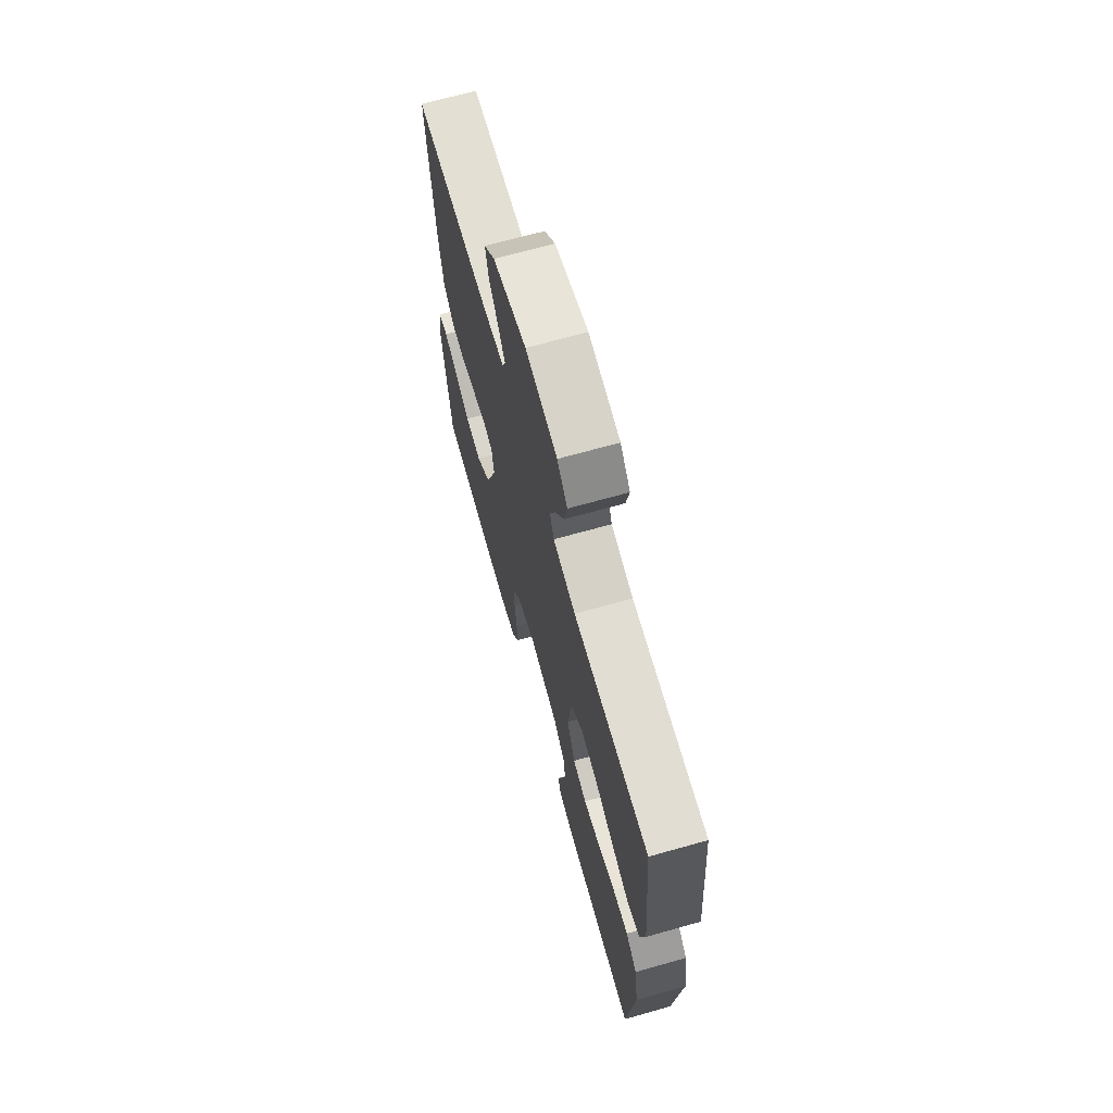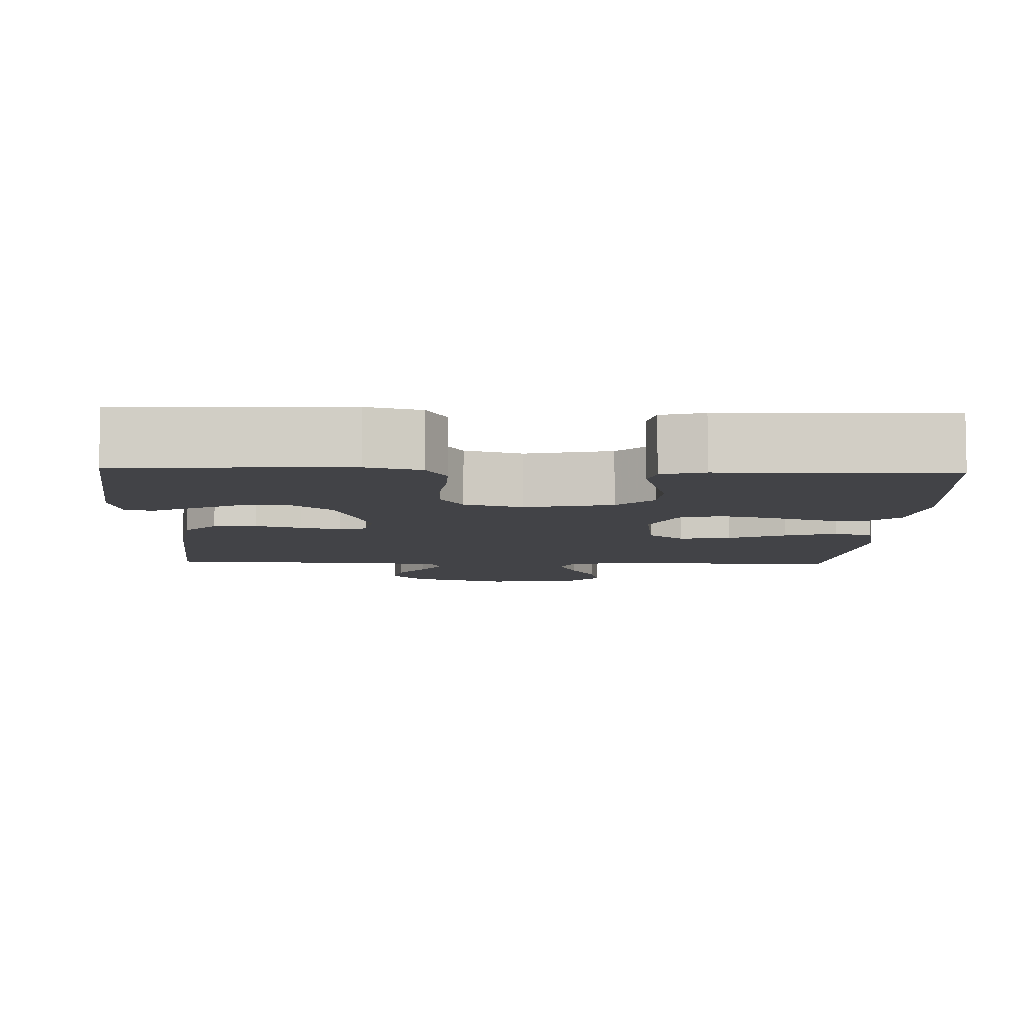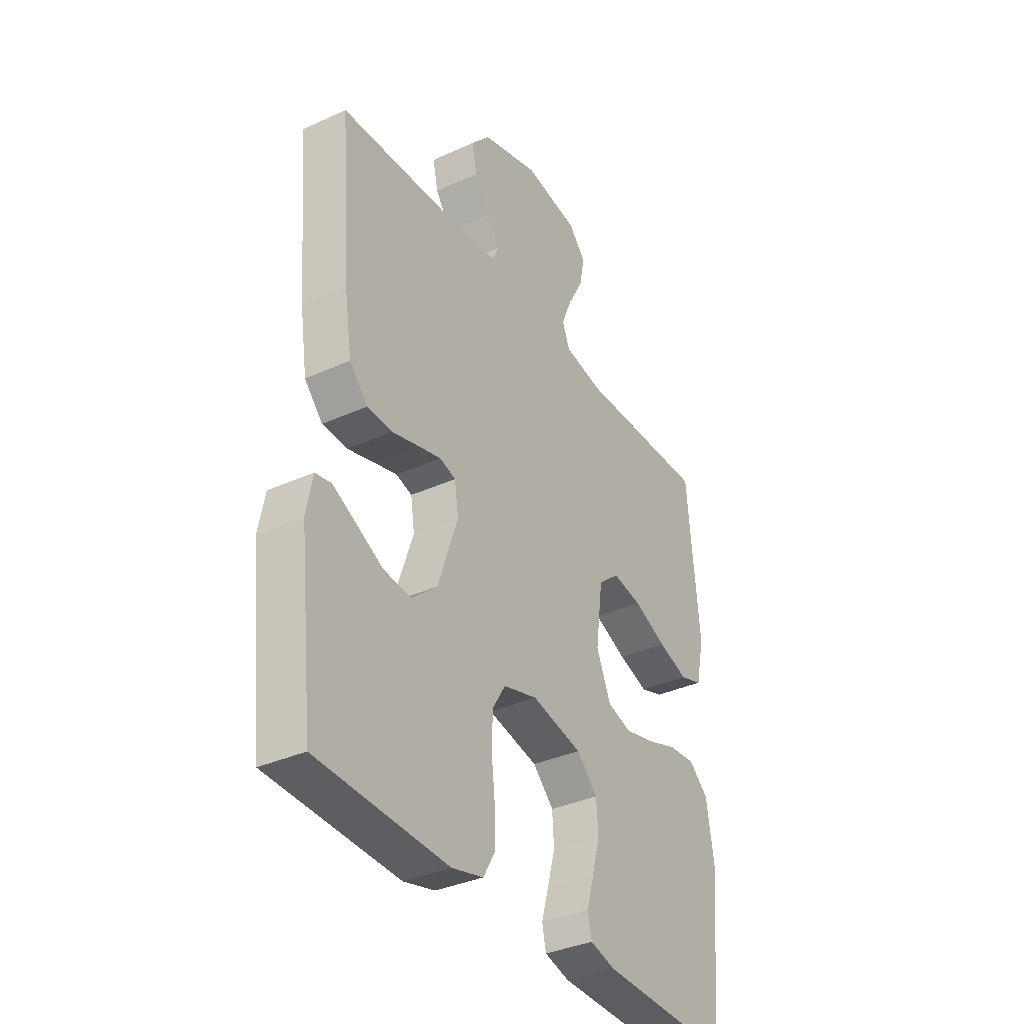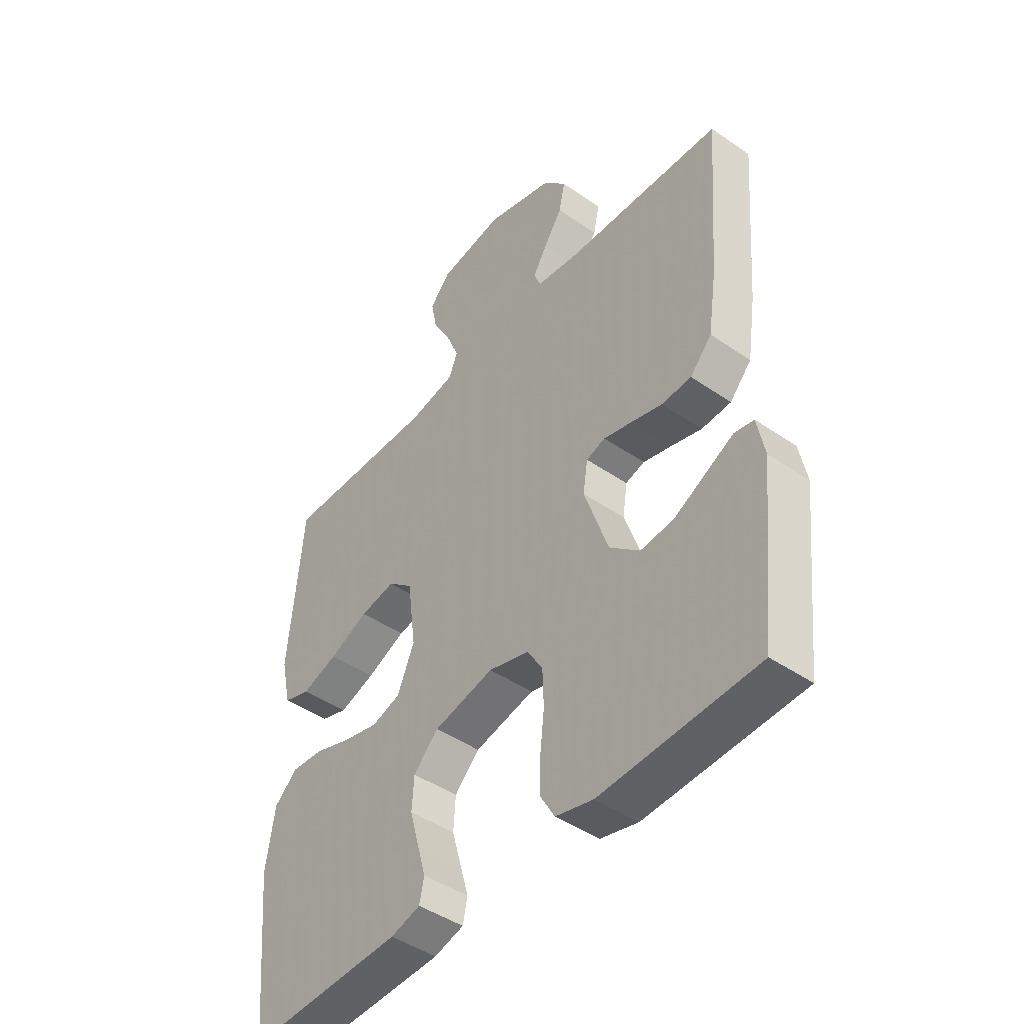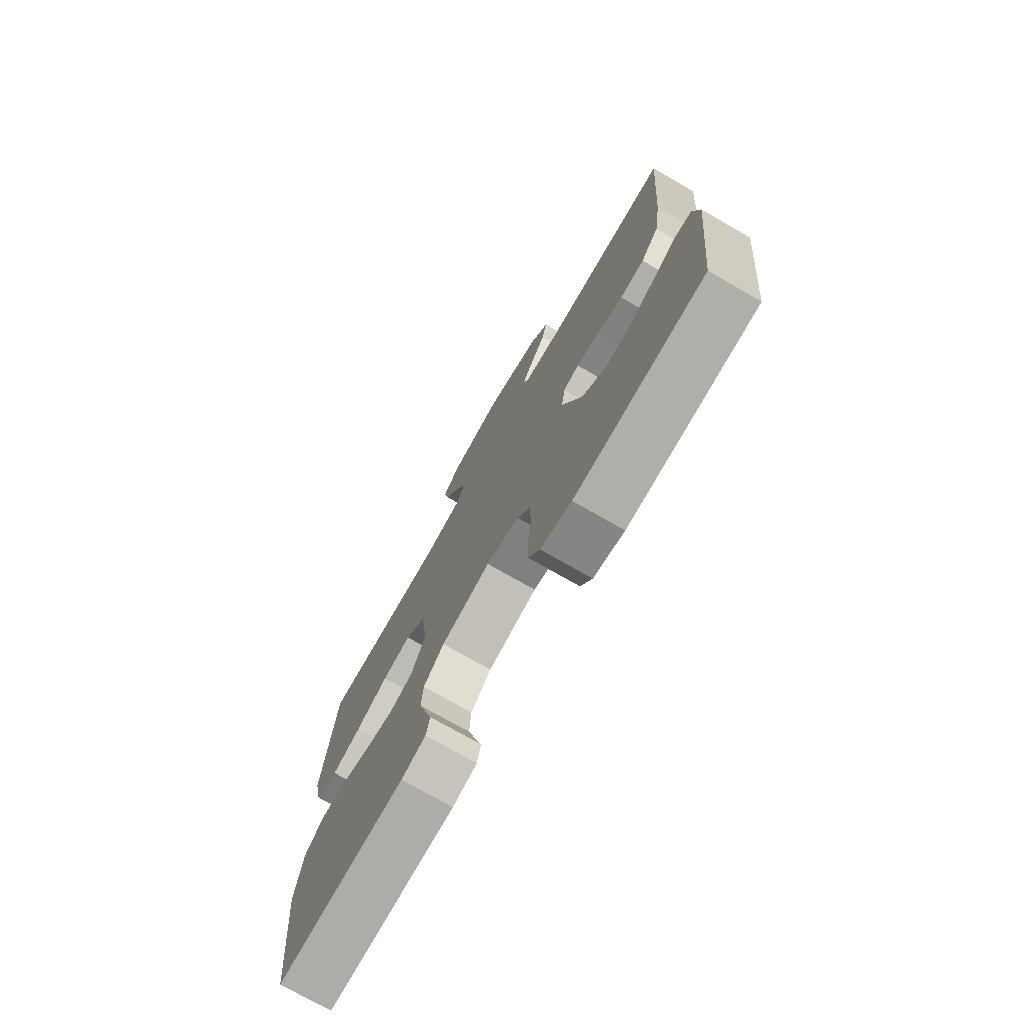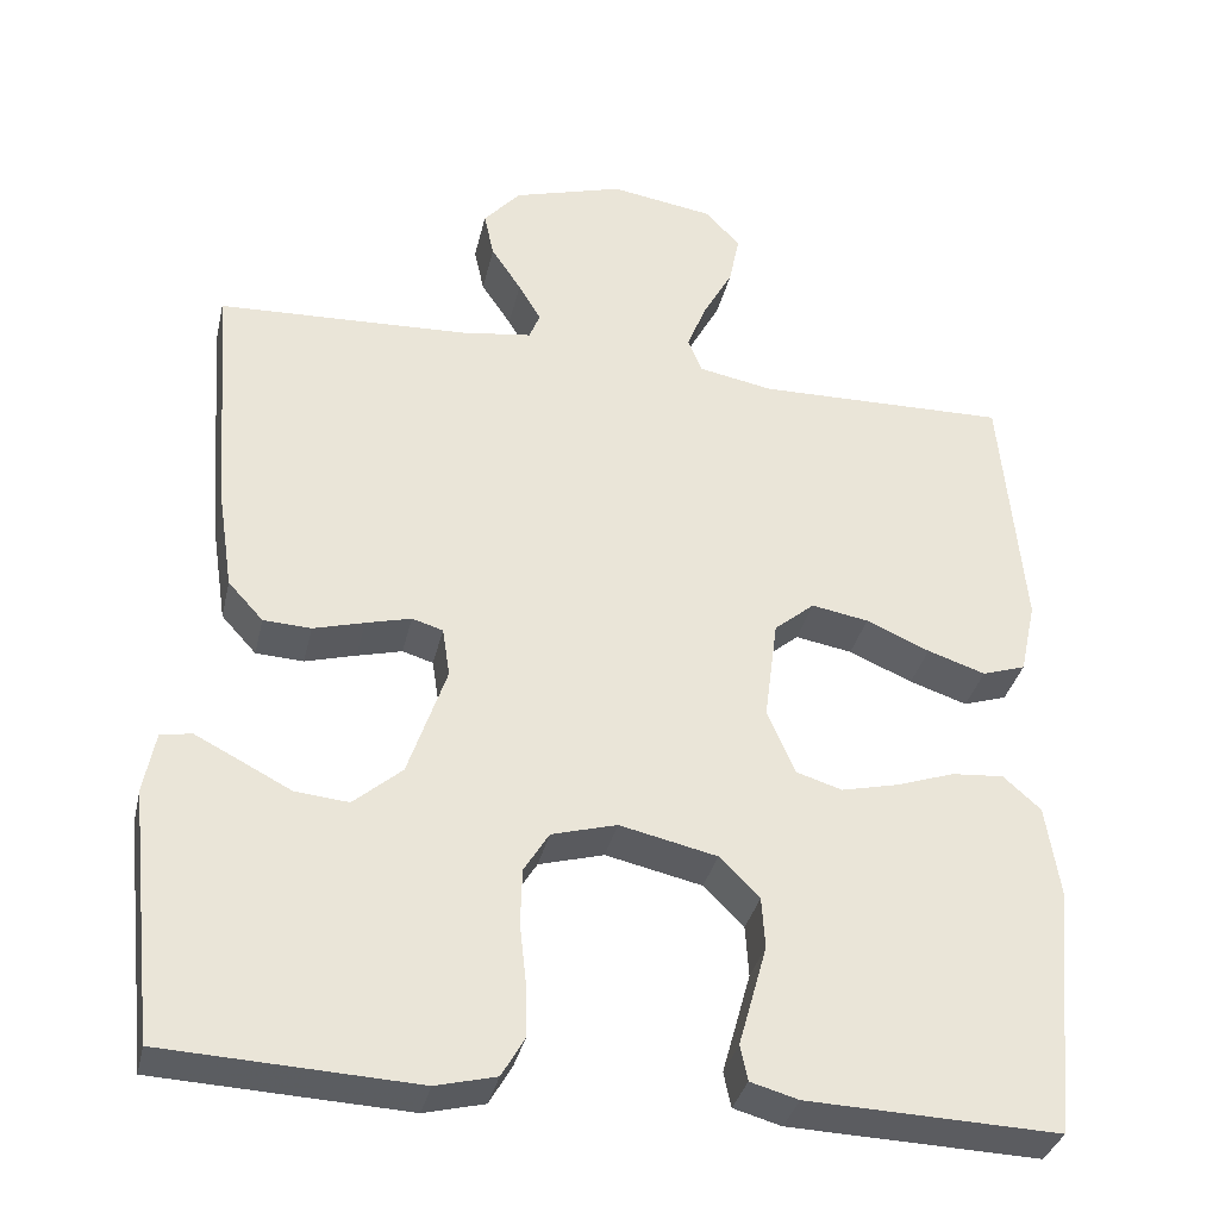
<metadata>
{"format":"obj","ext":"obj","renderer":"f3d","projection":"perspective","resolution":1024,"background":"white","views":[{"elev":69.2,"azim":-105.7,"up":"+Z"},{"elev":-7.4,"azim":177.7,"up":"+Y"},{"elev":-35.5,"azim":121.1,"up":"+Z"},{"elev":-45.3,"azim":51.4,"up":"+Z"},{"elev":-75.0,"azim":60.2,"up":"+Z"},{"elev":-34.7,"azim":167.3,"up":"+Z"}]}
</metadata>
<code>
v 0.5 0.07 -0.5
v 0.2 0.07 -0.514
v 0.128 0.07 -0.496
v 0.101 0.07 -0.449
v 0.102 0.07 -0.384
v 0.11 0.07 -0.313
v 0.108 0.07 -0.246
v 0.078 0.07 -0.197
v 0 0.07 -0.175
v -0.116 0.07 -0.201
v -0.164 0.07 -0.249
v -0.168 0.07 -0.31
v -0.15 0.07 -0.375
v -0.134 0.07 -0.432
v -0.143 0.07 -0.474
v -0.2 0.07 -0.49
v -0.5 0.07 -0.5
v -0.529 0.07 -0.2
v -0.512 0.07 -0.089
v -0.467 0.07 -0.049
v -0.405 0.07 -0.054
v -0.335 0.07 -0.078
v -0.267 0.07 -0.094
v -0.212 0.07 -0.077
v -0.179 0.07 0
v -0.195 0.07 0.123
v -0.243 0.07 0.163
v -0.311 0.07 0.151
v -0.387 0.07 0.118
v -0.456 0.07 0.095
v -0.508 0.07 0.112
v -0.527 0.07 0.2
v -0.5 0.07 0.5
v -0.2 0.07 0.494
v -0.111 0.07 0.511
v -0.094 0.07 0.553
v -0.118 0.07 0.612
v -0.153 0.07 0.676
v -0.165 0.07 0.736
v -0.125 0.07 0.781
v 0 0.07 0.801
v 0.132 0.07 0.762
v 0.176 0.07 0.712
v 0.164 0.07 0.657
v 0.128 0.07 0.603
v 0.101 0.07 0.557
v 0.114 0.07 0.525
v 0.2 0.07 0.513
v 0.5 0.07 0.5
v 0.476 0.07 0.2
v 0.459 0.07 0.088
v 0.417 0.07 0.042
v 0.36 0.07 0.039
v 0.299 0.07 0.056
v 0.245 0.07 0.07
v 0.208 0.07 0.059
v 0.199 0.07 0
v 0.245 0.07 -0.135
v 0.303 0.07 -0.185
v 0.367 0.07 -0.179
v 0.429 0.07 -0.147
v 0.482 0.07 -0.12
v 0.519 0.07 -0.127
v 0.533 0.07 -0.2
v 0.5 0 -0.5
v 0.2 0 -0.514
v 0.128 0 -0.496
v 0.101 0 -0.449
v 0.102 0 -0.384
v 0.11 0 -0.313
v 0.108 0 -0.246
v 0.078 0 -0.197
v 0 0 -0.175
v -0.116 0 -0.201
v -0.164 0 -0.249
v -0.168 0 -0.31
v -0.15 0 -0.375
v -0.134 0 -0.432
v -0.143 0 -0.474
v -0.2 0 -0.49
v -0.5 0 -0.5
v -0.529 0 -0.2
v -0.512 0 -0.089
v -0.467 0 -0.049
v -0.405 0 -0.054
v -0.335 0 -0.078
v -0.267 0 -0.094
v -0.212 0 -0.077
v -0.179 0 0
v -0.195 0 0.123
v -0.243 0 0.163
v -0.311 0 0.151
v -0.387 0 0.118
v -0.456 0 0.095
v -0.508 0 0.112
v -0.527 0 0.2
v -0.5 0 0.5
v -0.2 0 0.494
v -0.111 0 0.511
v -0.094 0 0.553
v -0.118 0 0.612
v -0.153 0 0.676
v -0.165 0 0.736
v -0.125 0 0.781
v 0 0 0.801
v 0.132 0 0.762
v 0.176 0 0.712
v 0.164 0 0.657
v 0.128 0 0.603
v 0.101 0 0.557
v 0.114 0 0.525
v 0.2 0 0.513
v 0.5 0 0.5
v 0.476 0 0.2
v 0.459 0 0.088
v 0.417 0 0.042
v 0.36 0 0.039
v 0.299 0 0.056
v 0.245 0 0.07
v 0.208 0 0.059
v 0.199 0 0
v 0.245 0 -0.135
v 0.303 0 -0.185
v 0.367 0 -0.179
v 0.429 0 -0.147
v 0.482 0 -0.12
v 0.519 0 -0.127
v 0.533 0 -0.2
f 4 5 6
f 3 4 6
f 2 3 6
f 1 2 6
f 64 1 6
f 63 64 6
f 62 63 6
f 61 62 6
f 60 61 6
f 59 60 6 7
f 58 59 7 8
f 57 58 8 9
f 56 57 9 10
f 52 53 54
f 51 52 54
f 50 51 54
f 49 50 54
f 48 49 54
f 47 48 54 55
f 46 47 55 56
f 43 44 45
f 42 43 45
f 41 42 45
f 40 41 45
f 39 40 45
f 38 39 45
f 37 38 45
f 36 37 45 46
f 46 56 10
f 36 46 10
f 35 36 10
f 32 33 34
f 31 32 34
f 30 31 34
f 29 30 34
f 28 29 34
f 27 28 34 35
f 20 21 22
f 19 20 22
f 18 19 22
f 17 18 22
f 16 17 22
f 15 16 22
f 14 15 22
f 13 14 22
f 12 13 22 23
f 11 12 23 24
f 26 27 35
f 25 26 35 10
f 10 11 24 25
f 70 69 68
f 70 68 67
f 70 67 66
f 70 66 65
f 70 65 128
f 70 128 127
f 70 127 126
f 70 126 125
f 70 125 124
f 71 70 124 123
f 72 71 123 122
f 73 72 122 121
f 74 73 121 120
f 118 117 116
f 118 116 115
f 118 115 114
f 118 114 113
f 118 113 112
f 119 118 112 111
f 120 119 111 110
f 109 108 107
f 109 107 106
f 109 106 105
f 109 105 104
f 109 104 103
f 109 103 102
f 109 102 101
f 110 109 101 100
f 74 120 110
f 74 110 100
f 74 100 99
f 98 97 96
f 98 96 95
f 98 95 94
f 98 94 93
f 98 93 92
f 99 98 92 91
f 86 85 84
f 86 84 83
f 86 83 82
f 86 82 81
f 86 81 80
f 86 80 79
f 86 79 78
f 86 78 77
f 87 86 77 76
f 88 87 76 75
f 99 91 90
f 74 99 90 89
f 89 88 75 74
f 1 65 66 2
f 2 66 67 3
f 3 67 68 4
f 4 68 69 5
f 5 69 70 6
f 6 70 71 7
f 7 71 72 8
f 8 72 73 9
f 9 73 74 10
f 10 74 75 11
f 11 75 76 12
f 12 76 77 13
f 13 77 78 14
f 14 78 79 15
f 15 79 80 16
f 16 80 81 17
f 17 81 82 18
f 18 82 83 19
f 19 83 84 20
f 20 84 85 21
f 21 85 86 22
f 22 86 87 23
f 23 87 88 24
f 24 88 89 25
f 25 89 90 26
f 26 90 91 27
f 27 91 92 28
f 28 92 93 29
f 29 93 94 30
f 30 94 95 31
f 31 95 96 32
f 32 96 97 33
f 33 97 98 34
f 34 98 99 35
f 35 99 100 36
f 36 100 101 37
f 37 101 102 38
f 38 102 103 39
f 39 103 104 40
f 40 104 105 41
f 41 105 106 42
f 42 106 107 43
f 43 107 108 44
f 44 108 109 45
f 45 109 110 46
f 46 110 111 47
f 47 111 112 48
f 48 112 113 49
f 49 113 114 50
f 50 114 115 51
f 51 115 116 52
f 52 116 117 53
f 53 117 118 54
f 54 118 119 55
f 55 119 120 56
f 56 120 121 57
f 57 121 122 58
f 58 122 123 59
f 59 123 124 60
f 60 124 125 61
f 61 125 126 62
f 62 126 127 63
f 63 127 128 64
f 64 128 65 1

</code>
